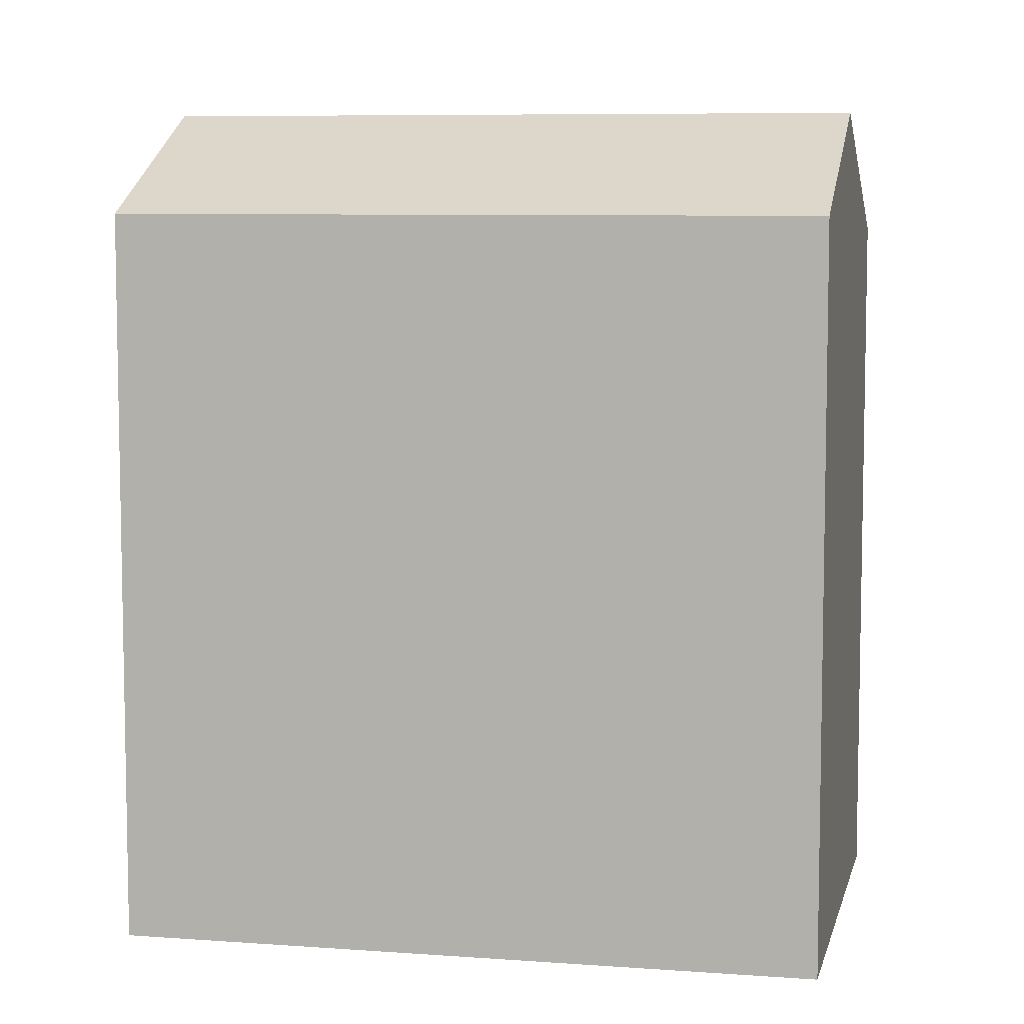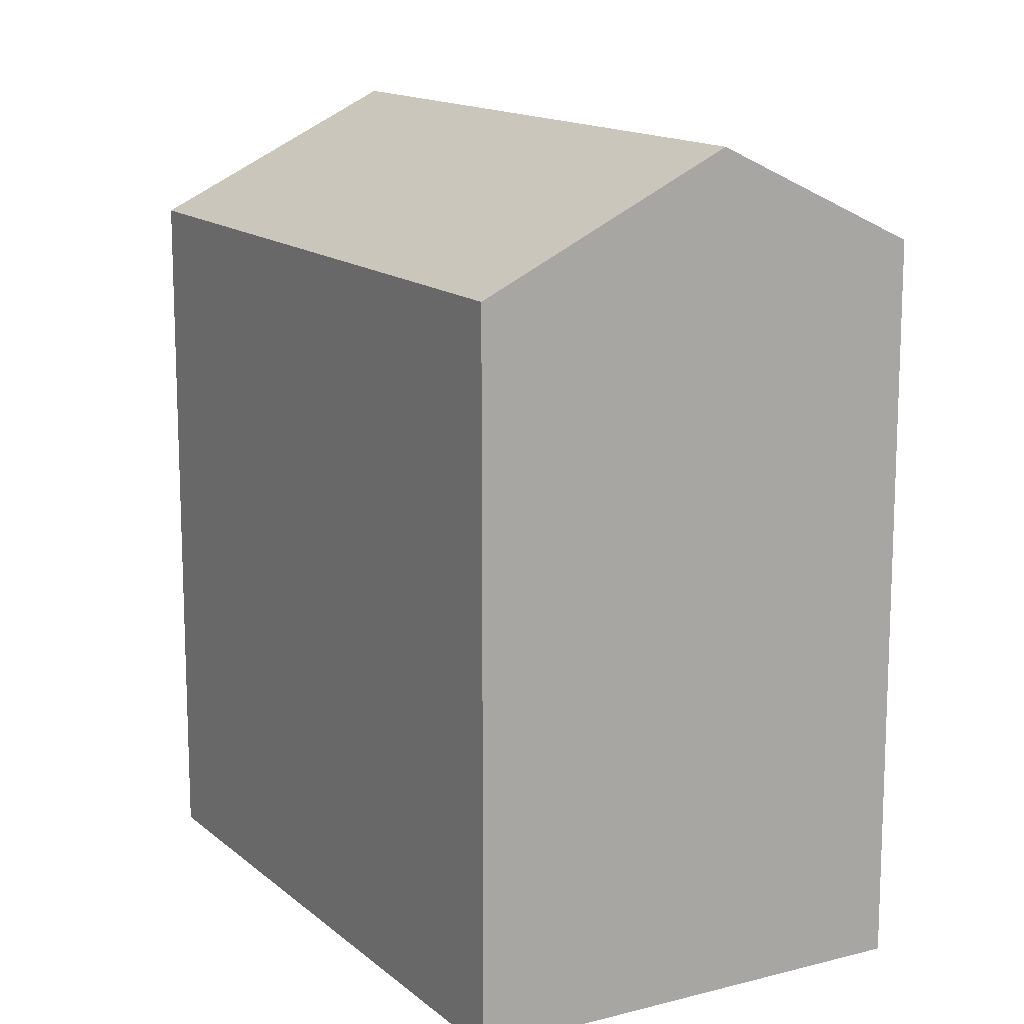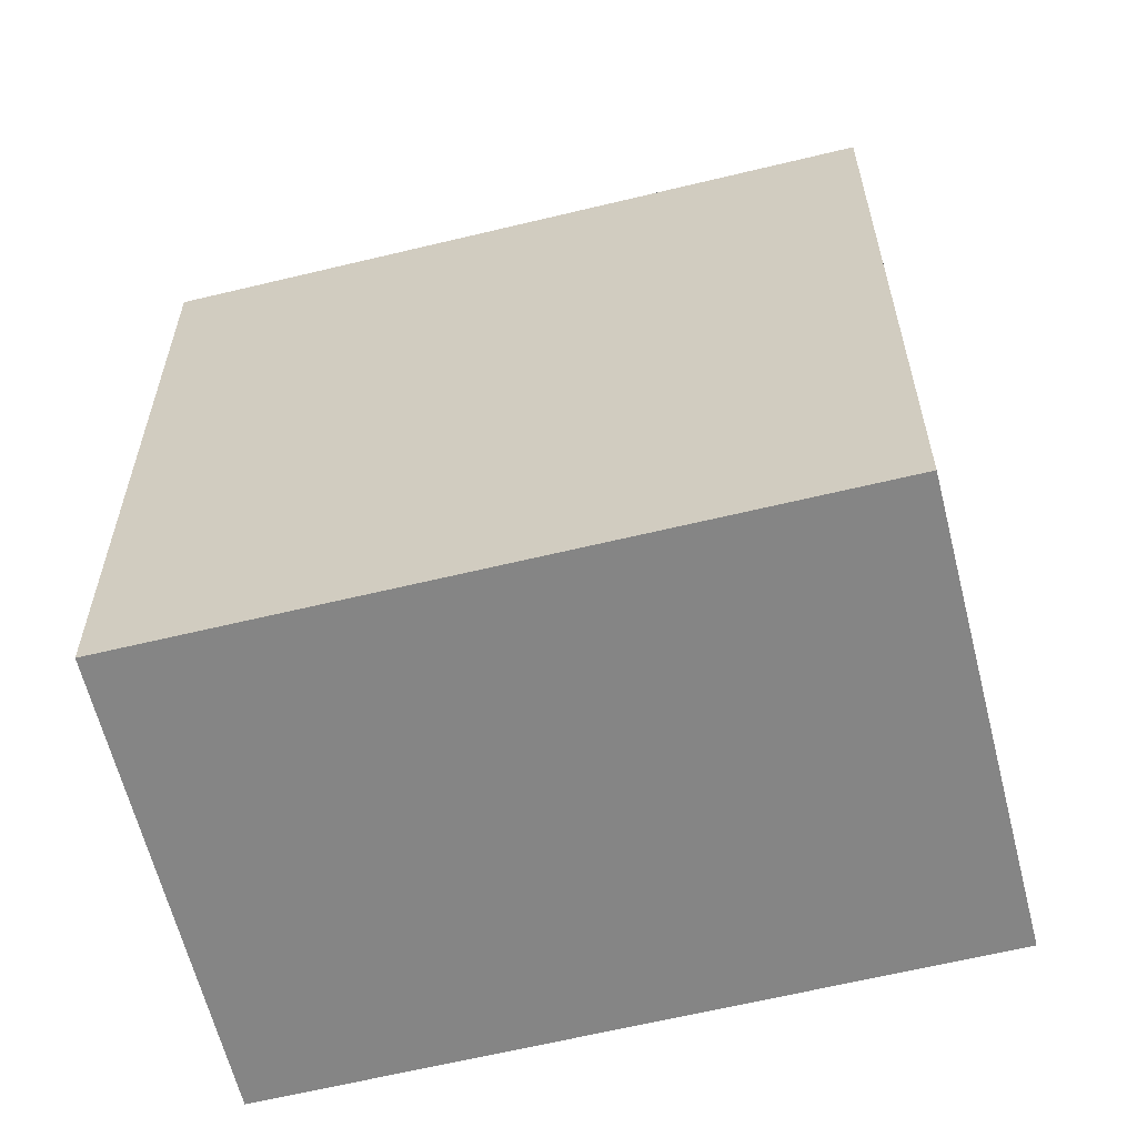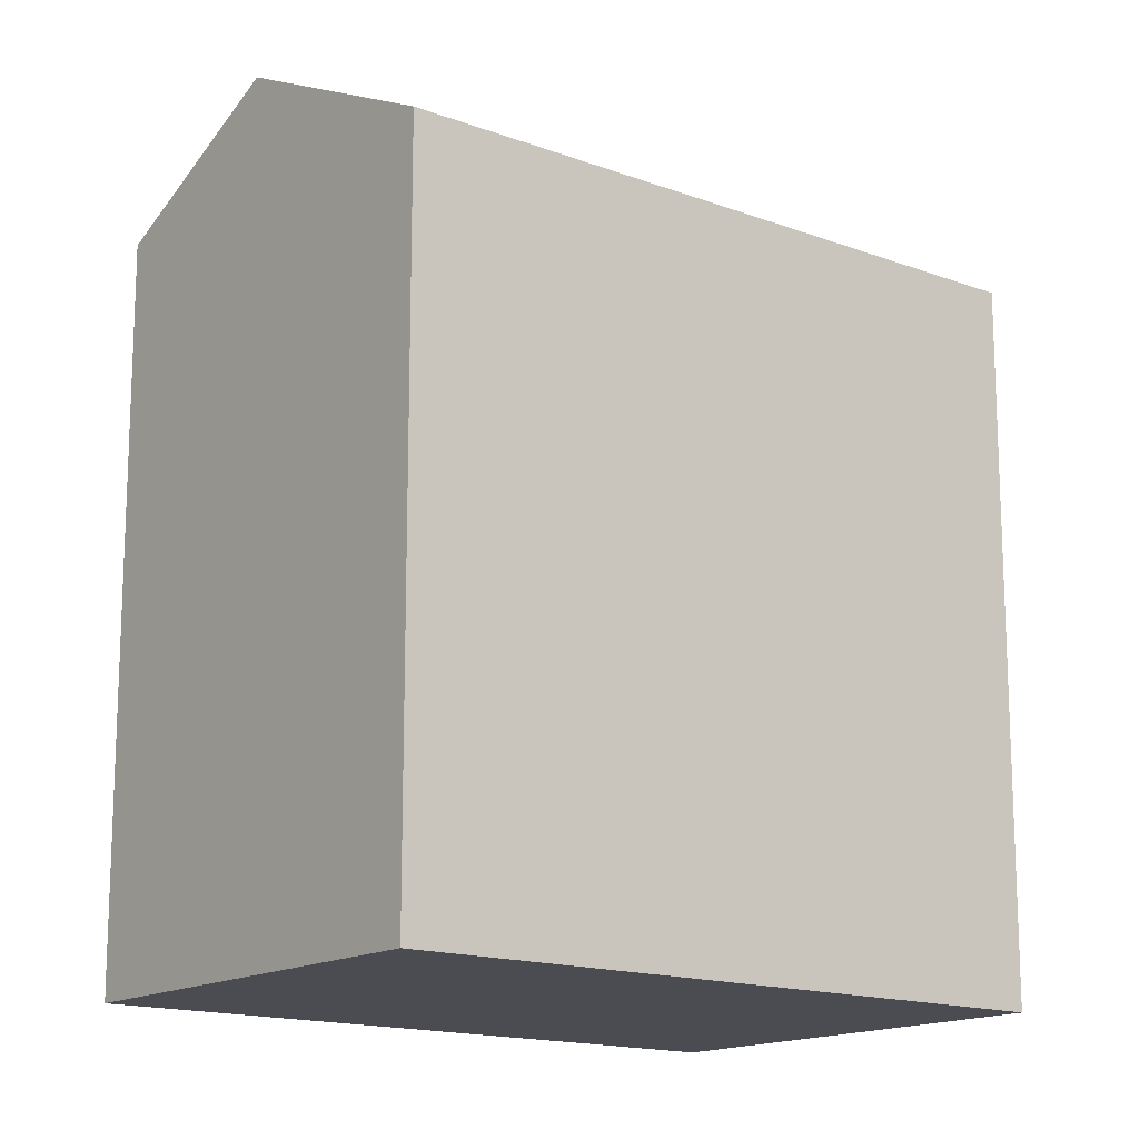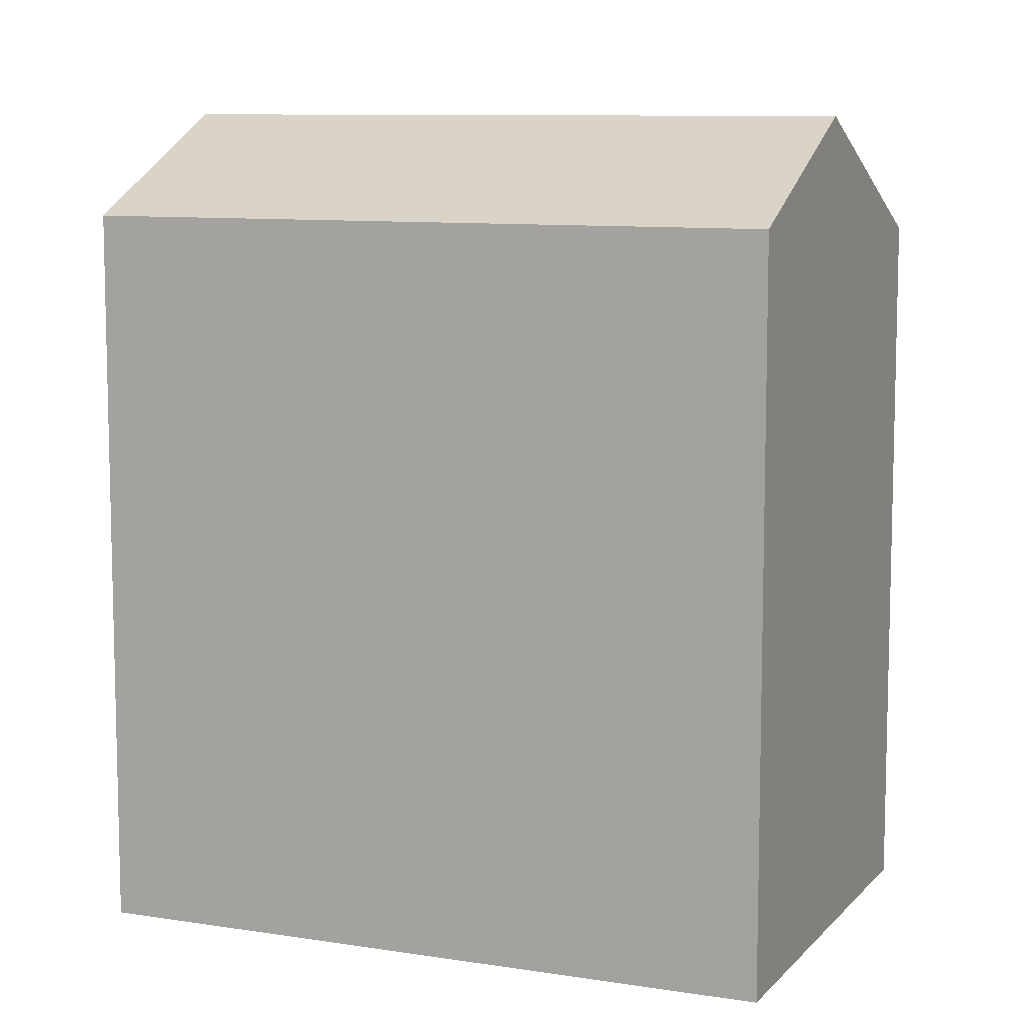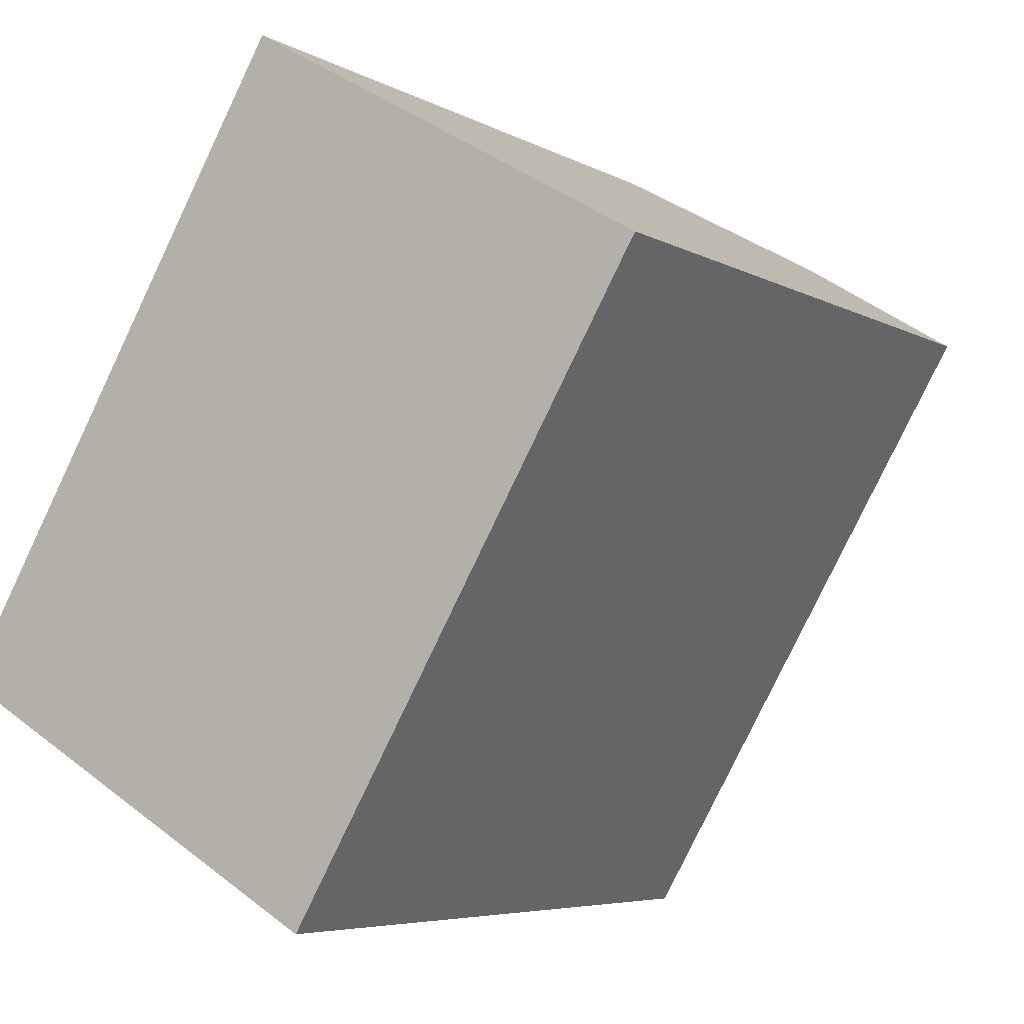
<metadata>
{"format":"obj","ext":"obj","renderer":"f3d","projection":"perspective","resolution":1024,"background":"white","views":[{"elev":7.4,"azim":-47.6,"up":"+Y"},{"elev":14.1,"azim":-179.7,"up":"+Y"},{"elev":-61.8,"azim":-45.8,"up":"+Y"},{"elev":-15.4,"azim":81.8,"up":"+Y"},{"elev":9.2,"azim":-36.7,"up":"+Y"},{"elev":-5.6,"azim":31.4,"up":"+Z"}]}
</metadata>
<code>
v  13.42 19.4 -2.204
v  10.97 3.929e-16 -6.416
v  10.97 19.39 -6.416
v  14.75 19.41 0.082
v  20.6 19.43 10.17
v  14.75 -5.021e-18 0.082
v  20.6 -6.225e-16 10.17
v  13.42 1.35e-16 -2.204
v  10.19 20.27 16.22
v  9.672 -1.011e-15 16.52
v  10.19 -9.929e-16 16.22
v  9.672 19.98 16.52
v  14.63 -8.349e-16 13.63
v  14.21 22.48 13.88
v  14.21 -8.5e-16 13.88
v  14.63 22.71 13.63
v  2.34 19.98 3.998
v  4.953 22.71 -2.896
v  0 19.98 1.224e-15
v  3.631 19.98 6.202
v  3.631 -3.798e-16 6.202
v  2.34 -2.448e-16 3.998
v  4.953 1.773e-16 -2.896
v  0 0 0
g defaultobject
f 1 2 3
f 2 1 4
f 2 4 5
f 2 5 6
f 6 5 7
f 2 6 8
f 9 10 11
f 10 9 12
f 13 14 15
f 14 13 16
f 16 13 7
f 16 7 5
f 17 18 19
f 18 17 16
f 16 17 20
f 16 20 12
f 16 12 9
f 16 9 14
f 14 11 15
f 11 14 9
f 13 6 7
f 6 13 15
f 6 15 11
f 6 11 10
f 6 10 21
f 6 21 8
f 8 21 2
f 2 21 22
f 2 22 23
f 23 22 24
f 18 24 19
f 24 18 23
f 23 18 3
f 23 3 2
f 17 24 22
f 24 17 19
f 21 17 22
f 17 21 10
f 17 10 20
f 20 10 12
f 5 18 16
f 18 5 4
f 18 4 1
f 18 1 3

</code>
